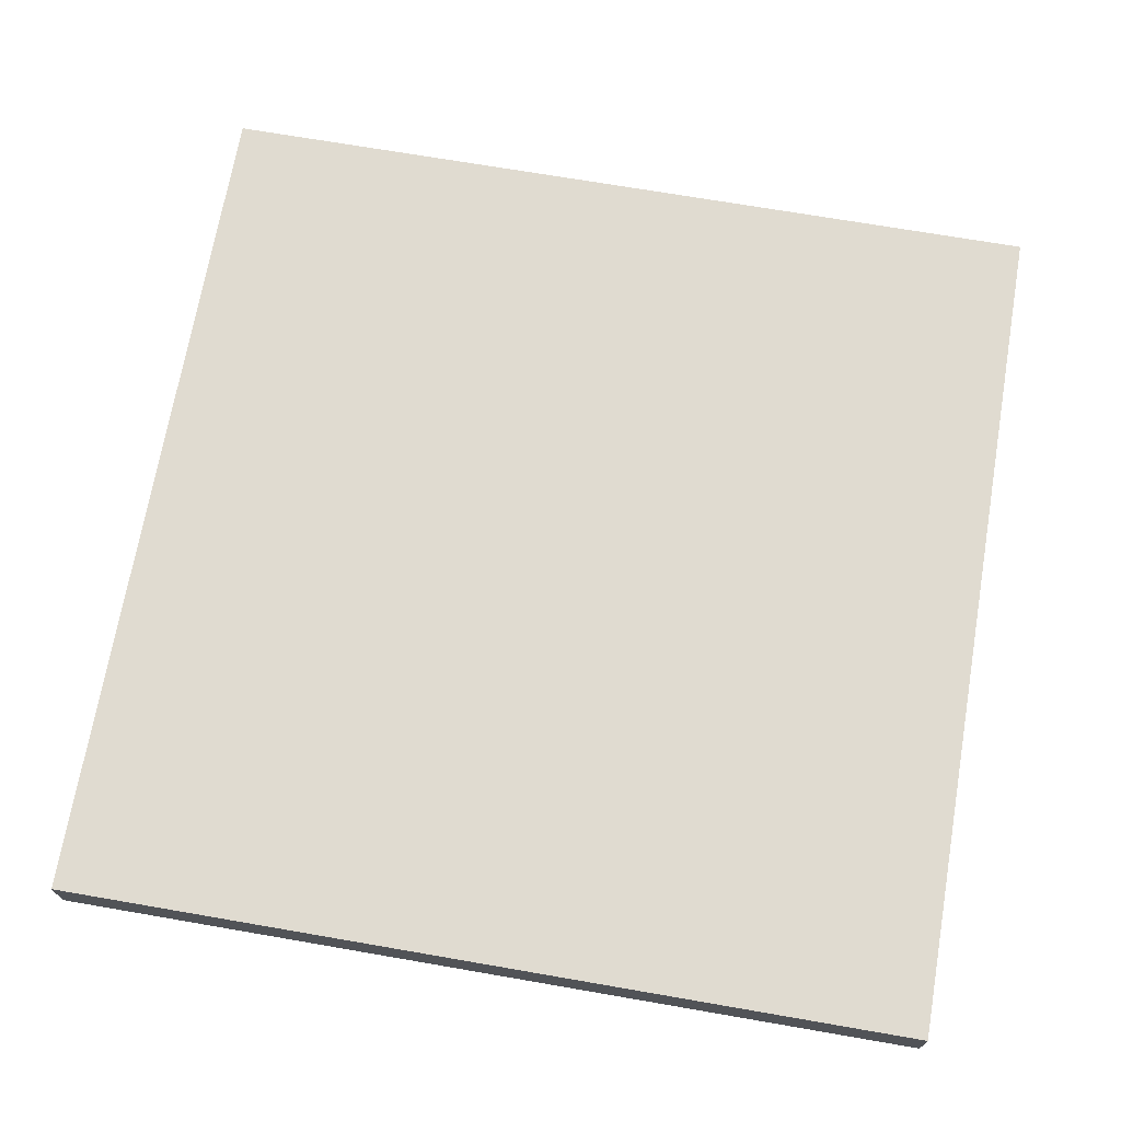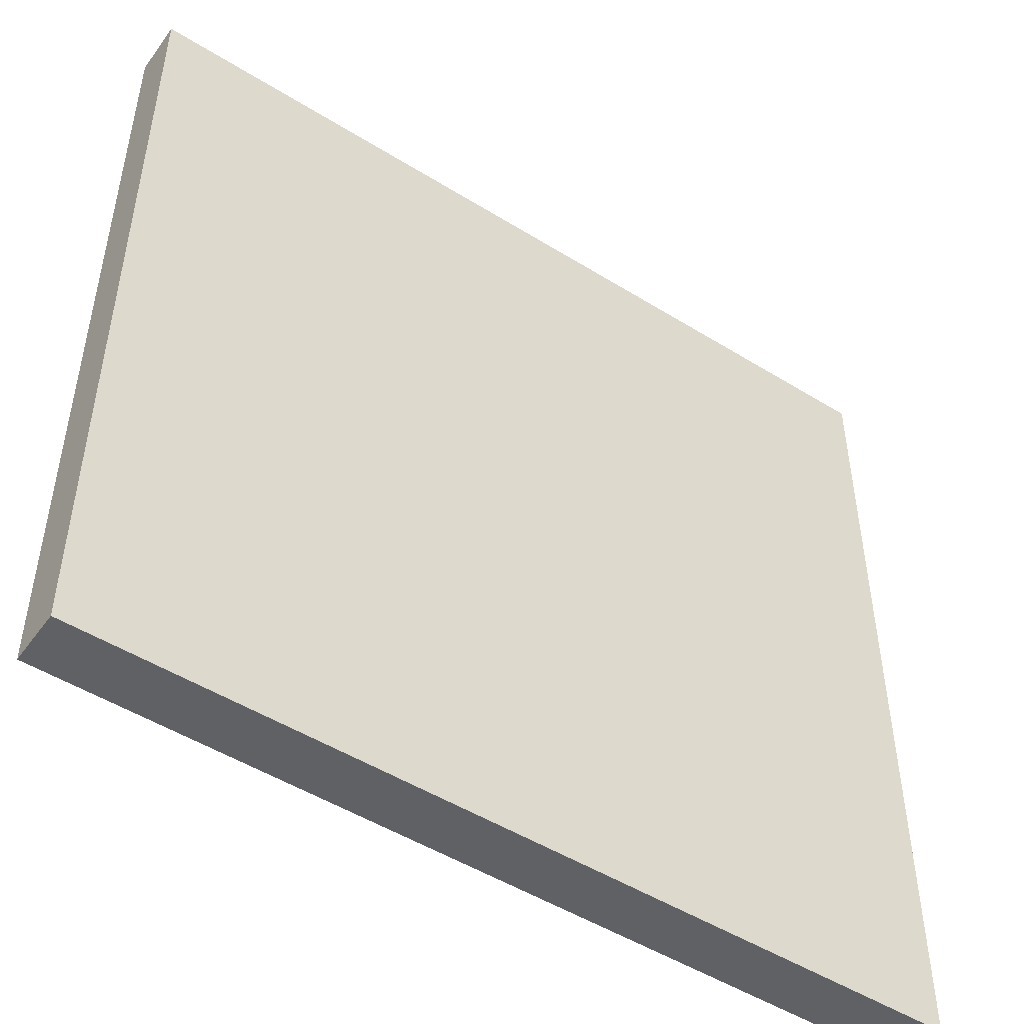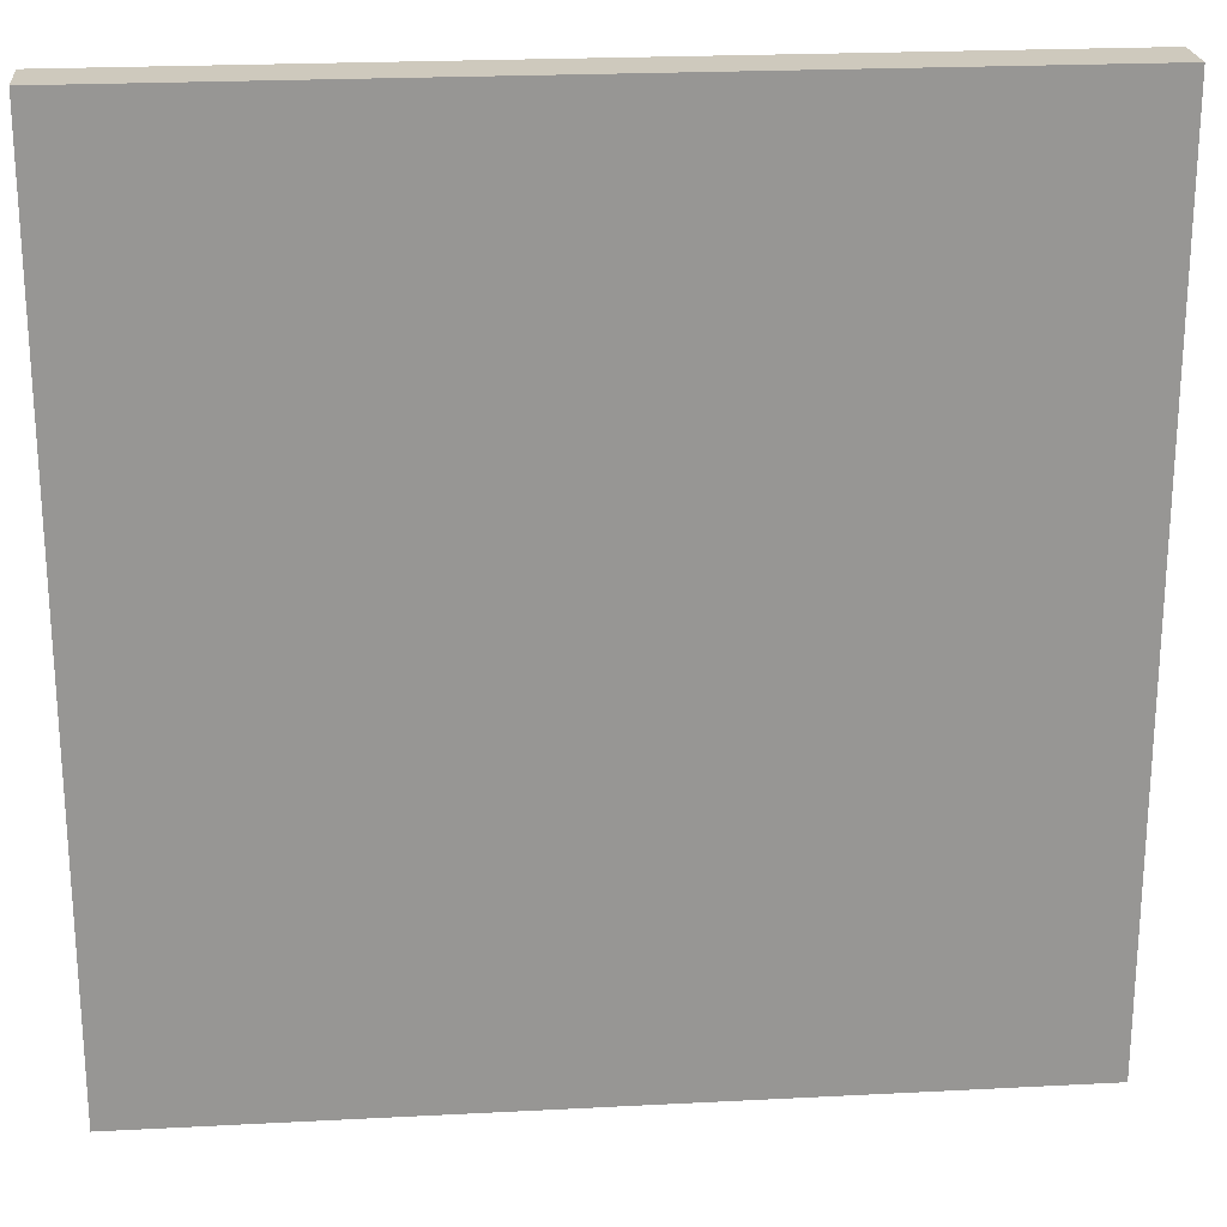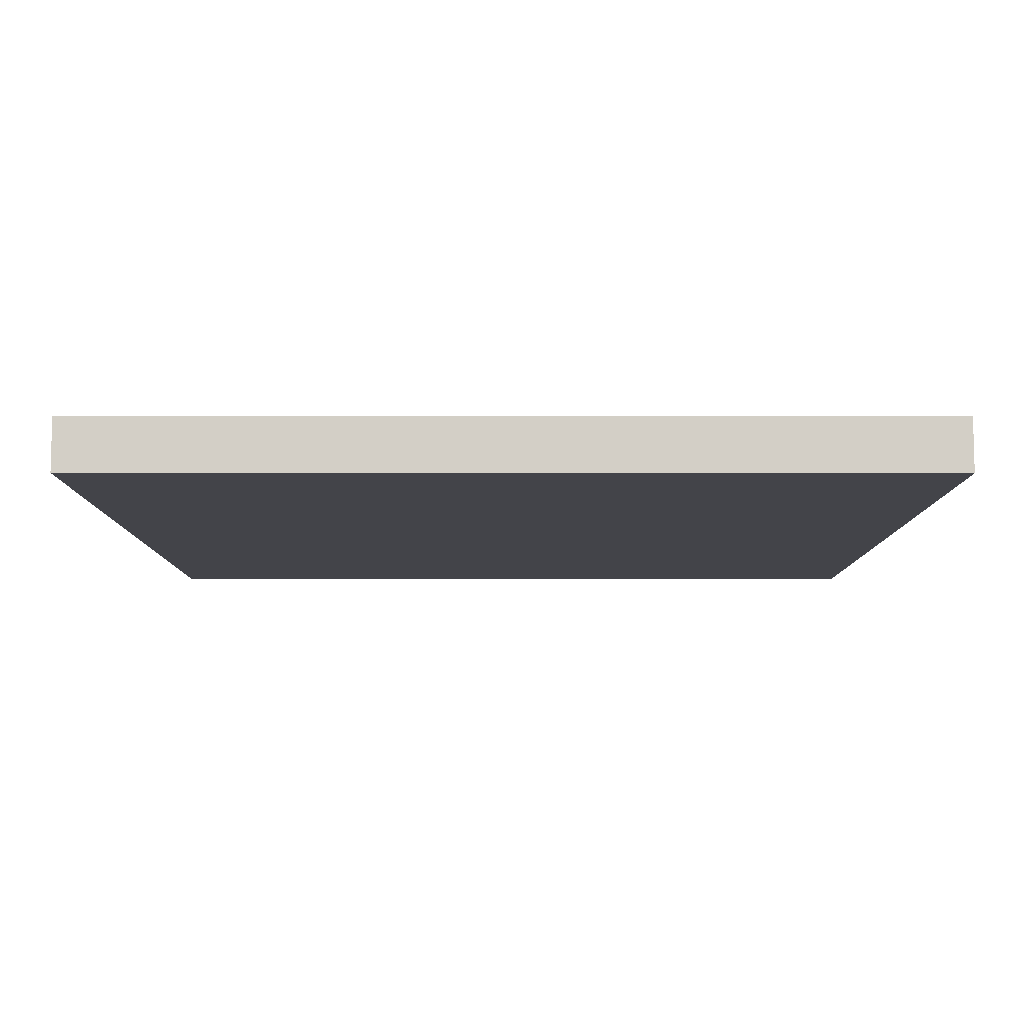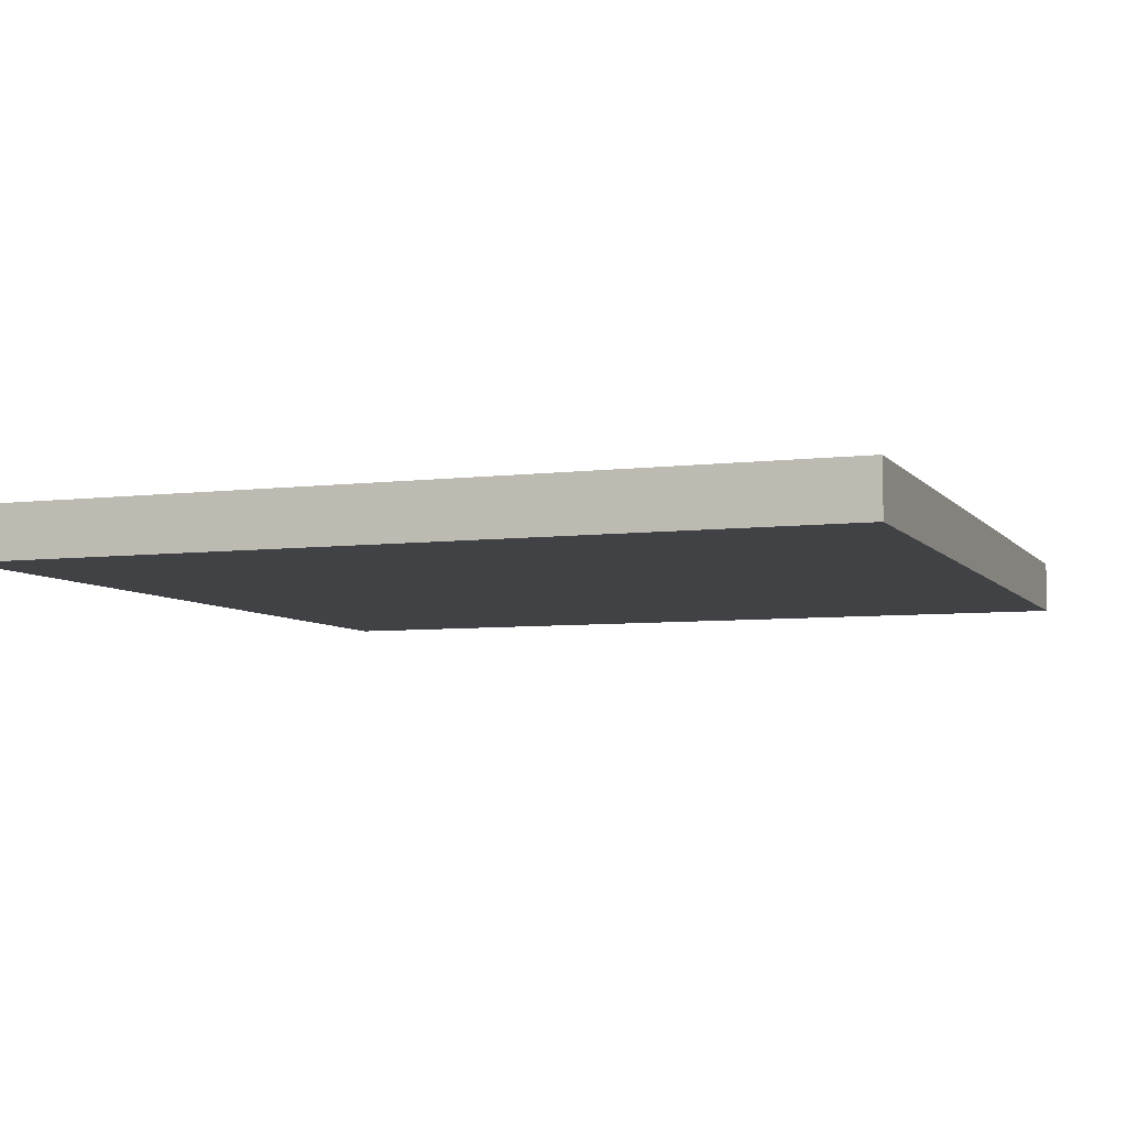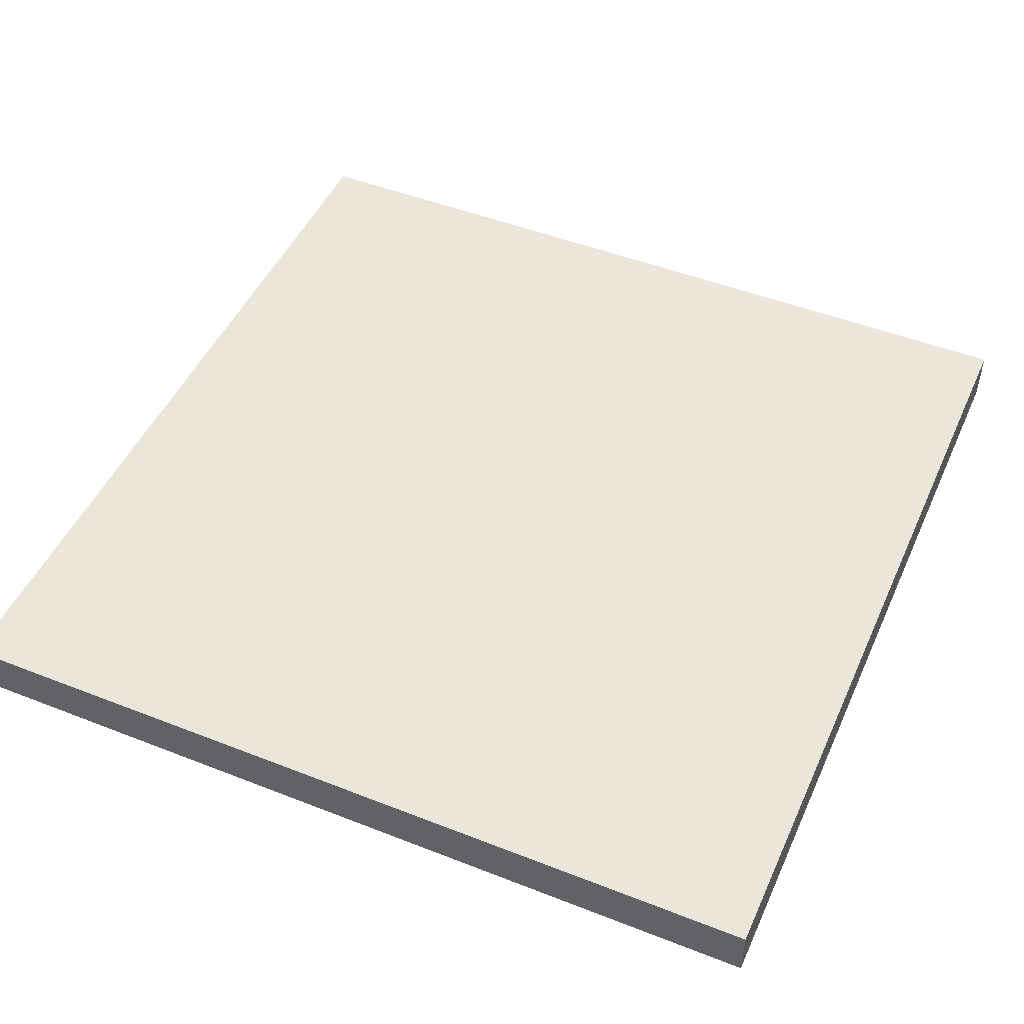
<metadata>
{"format":"obj","ext":"obj","renderer":"f3d","projection":"perspective","resolution":1024,"background":"white","views":[{"elev":70.2,"azim":9.8,"up":"+Y"},{"elev":-49.6,"azim":-34.5,"up":"+Z"},{"elev":22.6,"azim":174.9,"up":"+Z"},{"elev":-8.4,"azim":179.9,"up":"+Y"},{"elev":-6.2,"azim":20.4,"up":"+Y"},{"elev":48.2,"azim":113.7,"up":"+Y"}]}
</metadata>
<code>
o fcBlockGroth_0
v -0.5 -0.5 0.5
v -0.5 -0.4375 0.5
v -0.5 -0.4375 -0.5
v -0.5 -0.5 -0.5
v 0.5 -0.4375 -0.5
v 0.5 -0.5 -0.5
v 0.5 -0.4375 0.5
v 0.5 -0.5 0.5
f 4 6 8 1
f 5 3 2 7
f 1 2 3 4
f 4 3 5 6
f 6 5 7 8
f 8 7 2 1

</code>
